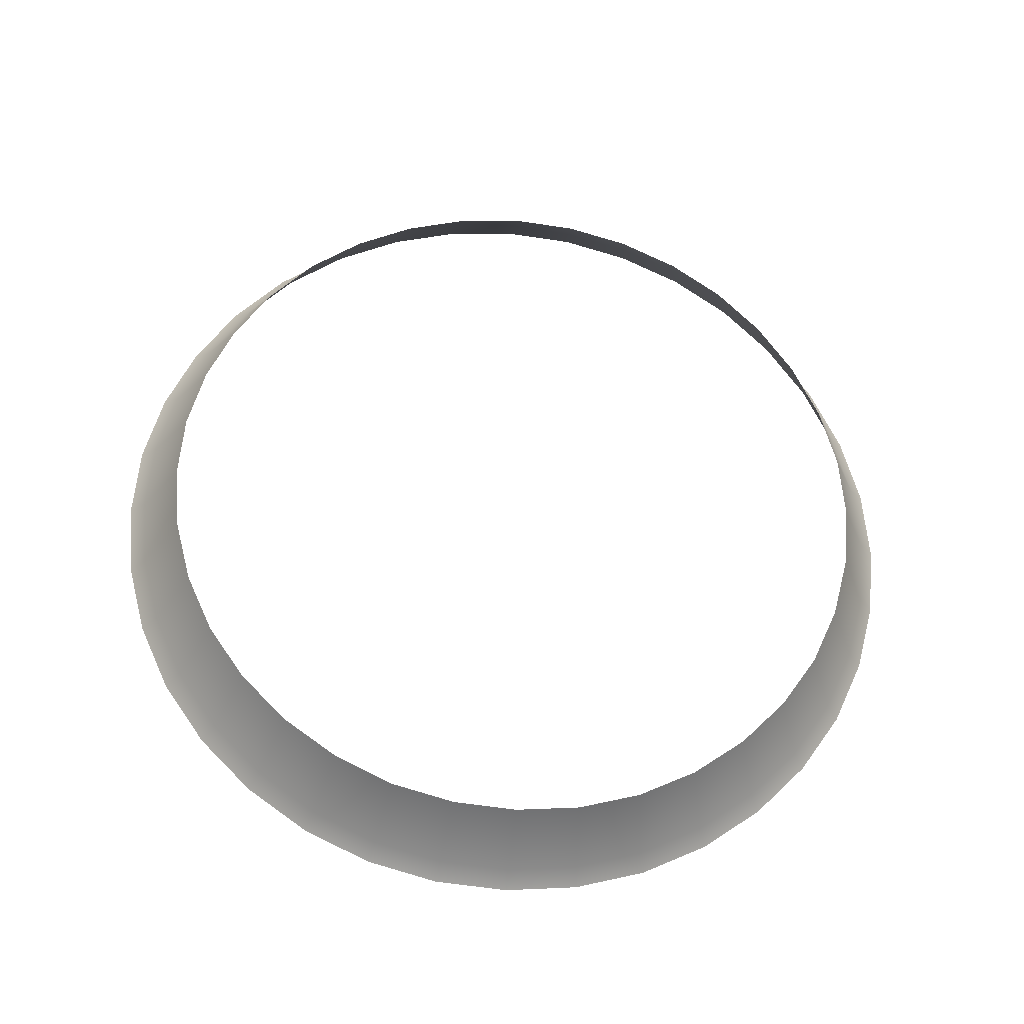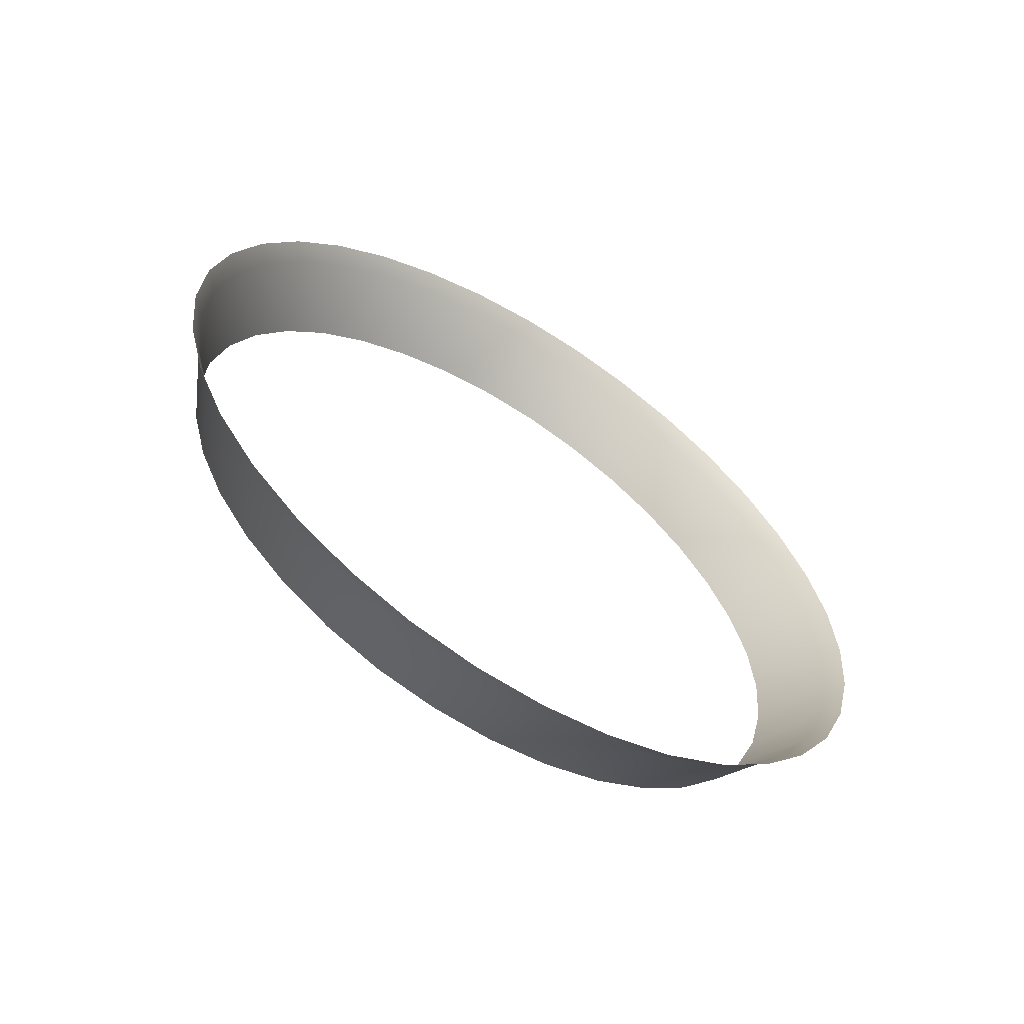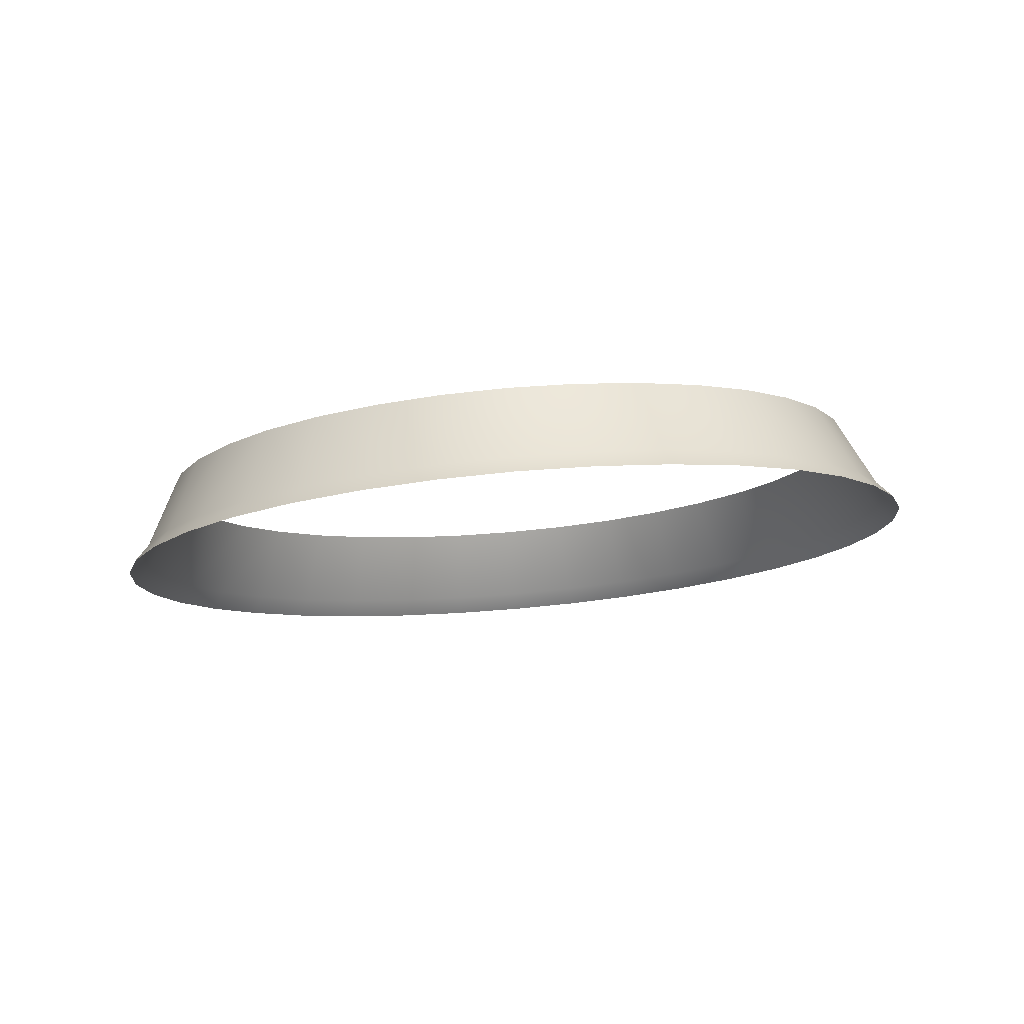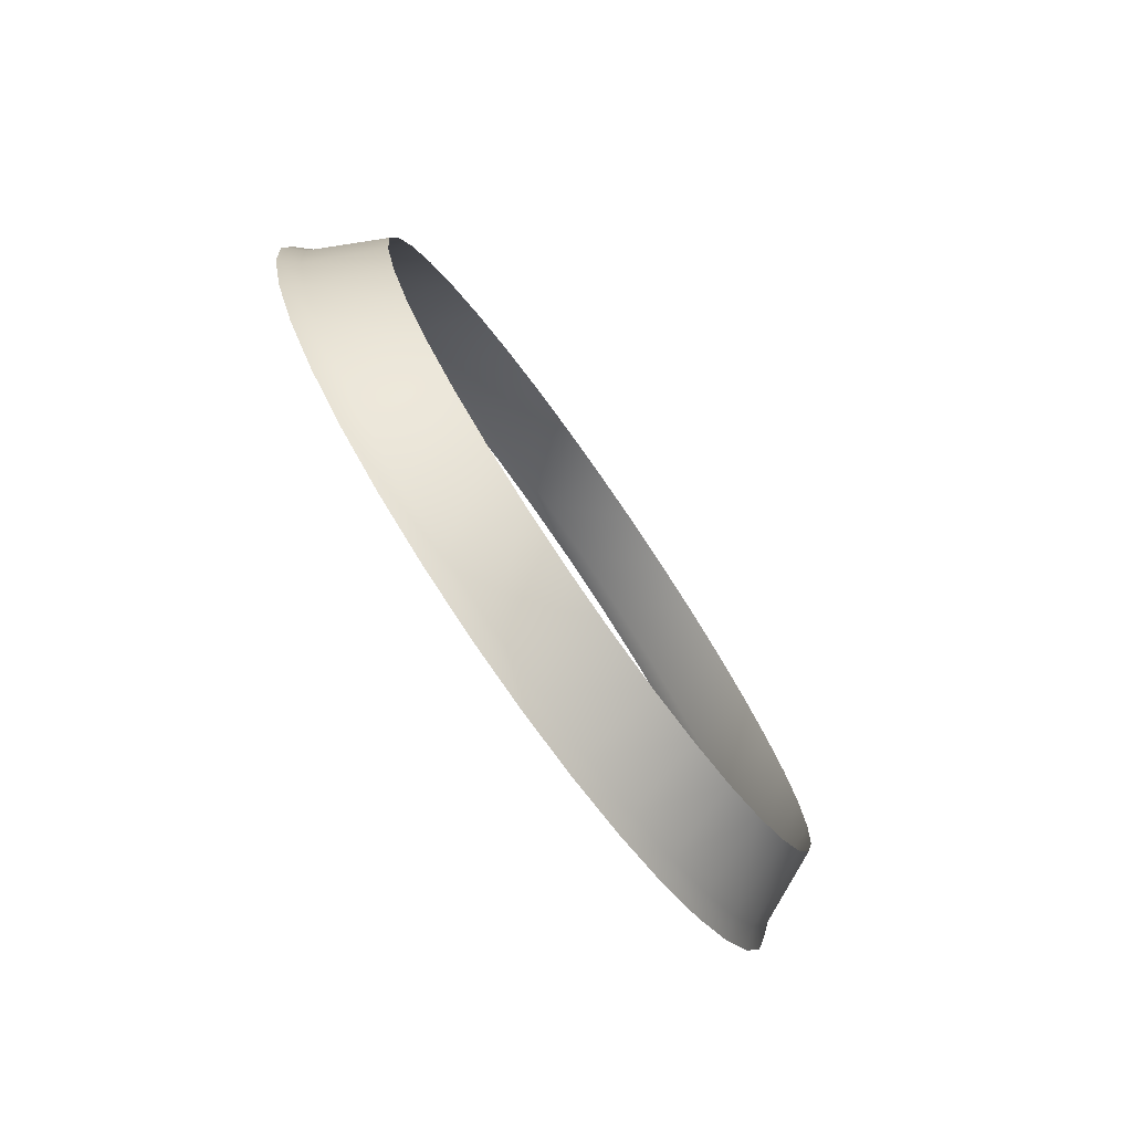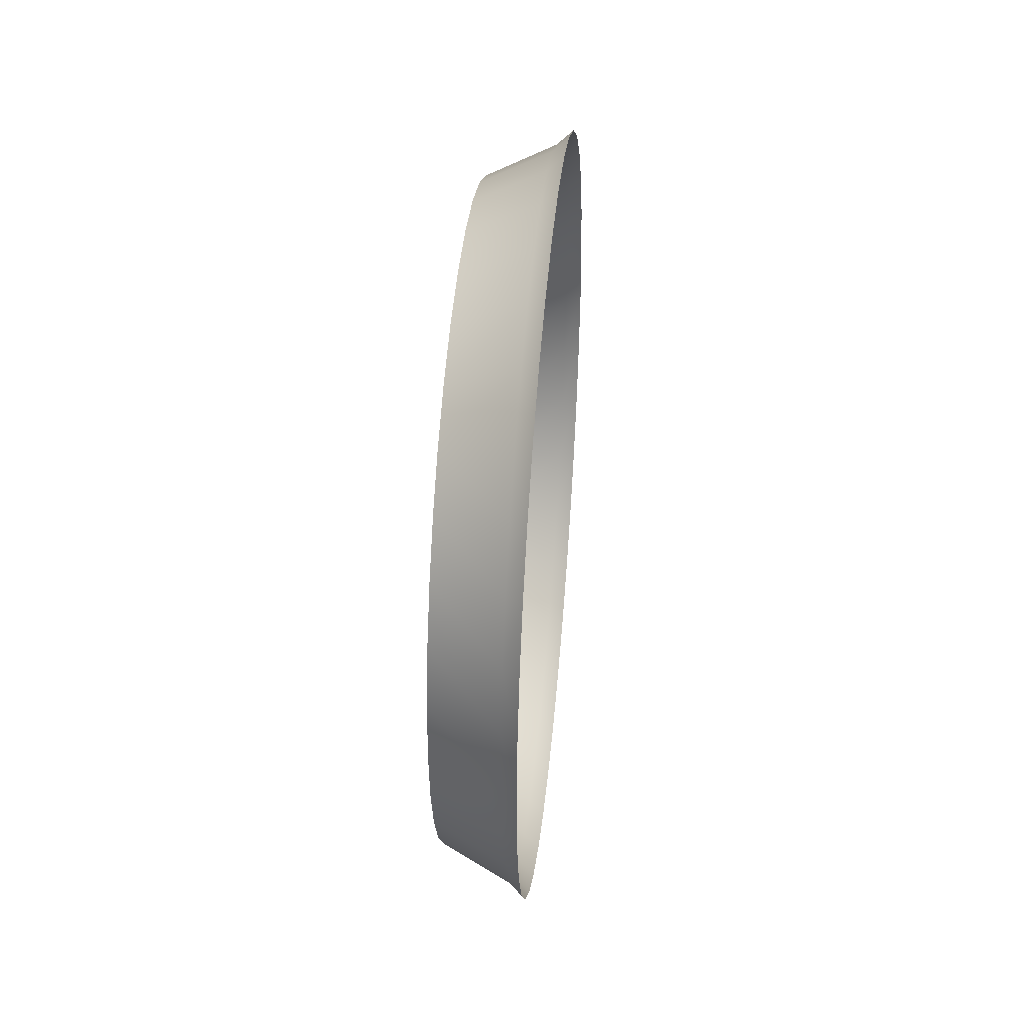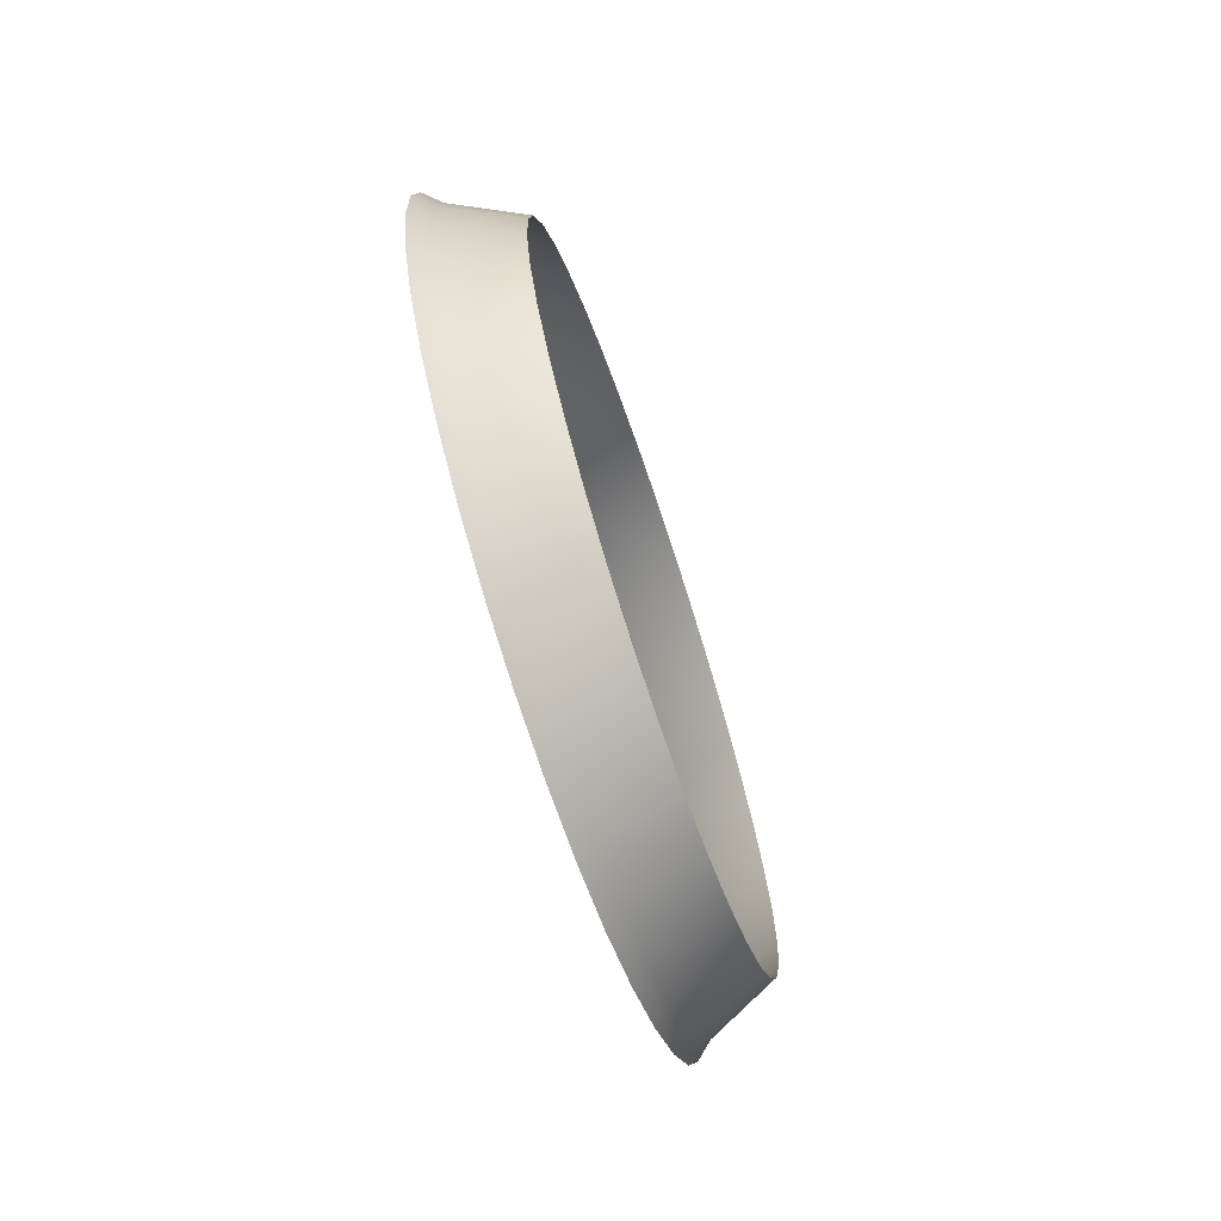
<metadata>
{"format":"obj","ext":"obj","renderer":"f3d","projection":"perspective","resolution":1024,"background":"white","views":[{"elev":-30.2,"azim":-96.6,"up":"+Y"},{"elev":-58.9,"azim":57.6,"up":"+Y"},{"elev":79.8,"azim":85.1,"up":"+Y"},{"elev":-77.2,"azim":-144.1,"up":"+Z"},{"elev":41.1,"azim":6.6,"up":"+Z"},{"elev":-74.2,"azim":-161.4,"up":"+Y"}]}
</metadata>
<code>
o Mesh_30
v 1.959 0.7734 -3.993
v 1.988 0.7526 -3.973
v 1.96 0.7497 -3.987
v 1.988 0.7787 -3.98
v 1.959 0.7957 -4.004
v 1.987 0.8032 -3.992
v 1.958 0.8333 -4.035
v 1.987 0.8447 -4.026
v 1.987 0.8255 -4.007
v 1.958 0.8159 -4.018
v 1.958 0.8473 -4.056
v 1.986 0.8601 -4.048
v 1.986 0.8715 -4.073
v 1.958 0.8577 -4.078
v 1.958 0.8641 -4.102
v 1.986 0.881 -4.126
v 1.986 0.8786 -4.099
v 1.958 0.8664 -4.126
v 1.958 0.8641 -4.151
v 1.986 0.8786 -4.153
v 1.958 0.8577 -4.174
v 1.986 0.8715 -4.179
v 1.986 0.8601 -4.204
v 1.958 0.8473 -4.197
v 1.958 0.8333 -4.217
v 1.987 0.8447 -4.226
v 1.987 0.8255 -4.245
v 1.958 0.8159 -4.234
v 1.987 0.8032 -4.261
v 1.959 0.7957 -4.248
v 1.959 0.7734 -4.259
v 1.988 0.7526 -4.279
v 1.988 0.7787 -4.272
v 1.96 0.7497 -4.265
v 1.989 0.7257 -4.281
v 1.96 0.7252 -4.267
v 1.961 0.7006 -4.265
v 1.989 0.6987 -4.279
v 1.961 0.6768 -4.259
v 1.961 0.6545 -4.248
v 1.99 0.6725 -4.272
v 1.99 0.648 -4.261
v 1.962 0.6029 -4.197
v 1.991 0.5796 -4.179
v 1.991 0.5912 -4.204
v 1.962 0.5924 -4.174
v 1.962 0.6171 -4.217
v 1.991 0.6067 -4.226
v 1.962 0.6344 -4.234
v 1.991 0.6259 -4.245
v 1.992 0.5727 -4.153
v 1.963 0.5861 -4.151
v 1.992 0.5704 -4.126
v 1.963 0.5841 -4.126
v 1.963 0.5861 -4.102
v 1.962 0.5924 -4.078
v 1.992 0.5727 -4.099
v 1.991 0.5796 -4.073
v 1.962 0.6029 -4.056
v 1.991 0.5912 -4.049
v 1.962 0.6171 -4.035
v 1.991 0.6067 -4.026
v 1.99 0.648 -3.992
v 1.962 0.6344 -4.018
v 1.961 0.6545 -4.004
v 1.991 0.6259 -4.007
v 1.99 0.6725 -3.98
v 1.961 0.6768 -3.994
v 1.989 0.6987 -3.973
v 1.961 0.7006 -3.987
v 1.989 0.7257 -3.971
v 1.96 0.7252 -3.985
v 1.995 0.7809 -3.974
v 1.995 0.7538 -3.967
v 1.994 0.8064 -3.986
v 1.994 0.8295 -4.003
v 1.993 0.8495 -4.022
v 1.993 0.8655 -4.045
v 1.993 0.8773 -4.071
v 1.993 0.8872 -4.126
v 1.993 0.8847 -4.098
v 1.993 0.8847 -4.154
v 1.993 0.8773 -4.181
v 1.993 0.8495 -4.23
v 1.993 0.8655 -4.207
v 1.994 0.8295 -4.25
v 1.994 0.8064 -4.266
v 1.995 0.7538 -4.285
v 1.995 0.7809 -4.278
v 1.996 0.7258 -4.288
v 1.996 0.6977 -4.285
v 1.997 0.6705 -4.278
v 1.997 0.645 -4.266
v 1.998 0.586 -4.207
v 1.998 0.574 -4.181
v 1.998 0.6022 -4.23
v 1.997 0.622 -4.25
v 1.998 0.5668 -4.154
v 1.998 0.5644 -4.126
v 1.998 0.5668 -4.098
v 1.998 0.574 -4.071
v 1.998 0.586 -4.045
v 1.998 0.6022 -4.022
v 1.997 0.622 -4.002
v 1.997 0.645 -3.986
v 1.996 0.6705 -3.974
v 1.996 0.6977 -3.967
v 1.996 0.7258 -3.965
f 1 2 3
f 2 1 4
f 5 4 1
f 4 5 6
f 7 8 9
f 7 9 10
f 10 9 6
f 10 6 5
f 11 12 7
f 8 7 12
f 12 11 13
f 11 14 13
f 15 16 17
f 16 15 18
f 14 17 13
f 17 14 15
f 16 19 20
f 19 16 18
f 20 21 22
f 21 20 19
f 23 24 25
f 23 25 26
f 22 21 24
f 22 24 23
f 25 27 26
f 27 25 28
f 28 29 27
f 29 28 30
f 31 32 33
f 32 31 34
f 30 33 29
f 33 30 31
f 34 35 32
f 35 34 36
f 37 35 36
f 35 37 38
f 39 40 41
f 41 40 42
f 37 39 38
f 38 39 41
f 43 44 45
f 44 43 46
f 47 45 48
f 45 47 43
f 42 49 50
f 49 42 40
f 47 48 49
f 50 49 48
f 46 51 44
f 51 46 52
f 52 53 51
f 53 52 54
f 55 56 57
f 57 56 58
f 55 53 54
f 53 55 57
f 56 59 58
f 58 59 60
f 60 59 61
f 60 61 62
f 63 64 65
f 64 63 66
f 62 61 64
f 62 64 66
f 67 65 68
f 65 67 63
f 69 68 70
f 68 69 67
f 2 71 3
f 3 71 72
f 71 70 72
f 70 71 69
f 73 74 4
f 4 74 2
f 4 75 73
f 75 4 6
f 8 76 9
f 76 8 77
f 9 75 6
f 75 9 76
f 8 78 77
f 78 8 12
f 12 79 78
f 79 12 13
f 17 80 81
f 80 17 16
f 13 81 79
f 81 13 17
f 16 20 80
f 80 20 82
f 20 22 82
f 82 22 83
f 84 85 26
f 26 85 23
f 85 83 23
f 83 22 23
f 86 26 27
f 26 86 84
f 27 87 86
f 87 27 29
f 33 88 89
f 88 33 32
f 33 87 29
f 87 33 89
f 32 90 88
f 90 32 35
f 38 90 35
f 90 38 91
f 41 42 92
f 93 92 42
f 38 41 91
f 91 41 92
f 44 94 45
f 94 44 95
f 45 96 48
f 96 45 94
f 42 97 93
f 97 42 50
f 50 96 97
f 96 50 48
f 44 98 95
f 98 44 51
f 51 99 98
f 99 51 53
f 57 58 100
f 100 58 101
f 53 57 99
f 99 57 100
f 58 102 101
f 102 58 60
f 60 103 102
f 103 60 62
f 104 63 105
f 63 104 66
f 103 66 104
f 66 103 62
f 63 106 105
f 106 63 67
f 107 67 69
f 67 107 106
f 74 108 2
f 2 108 71
f 108 69 71
f 69 108 107

</code>
